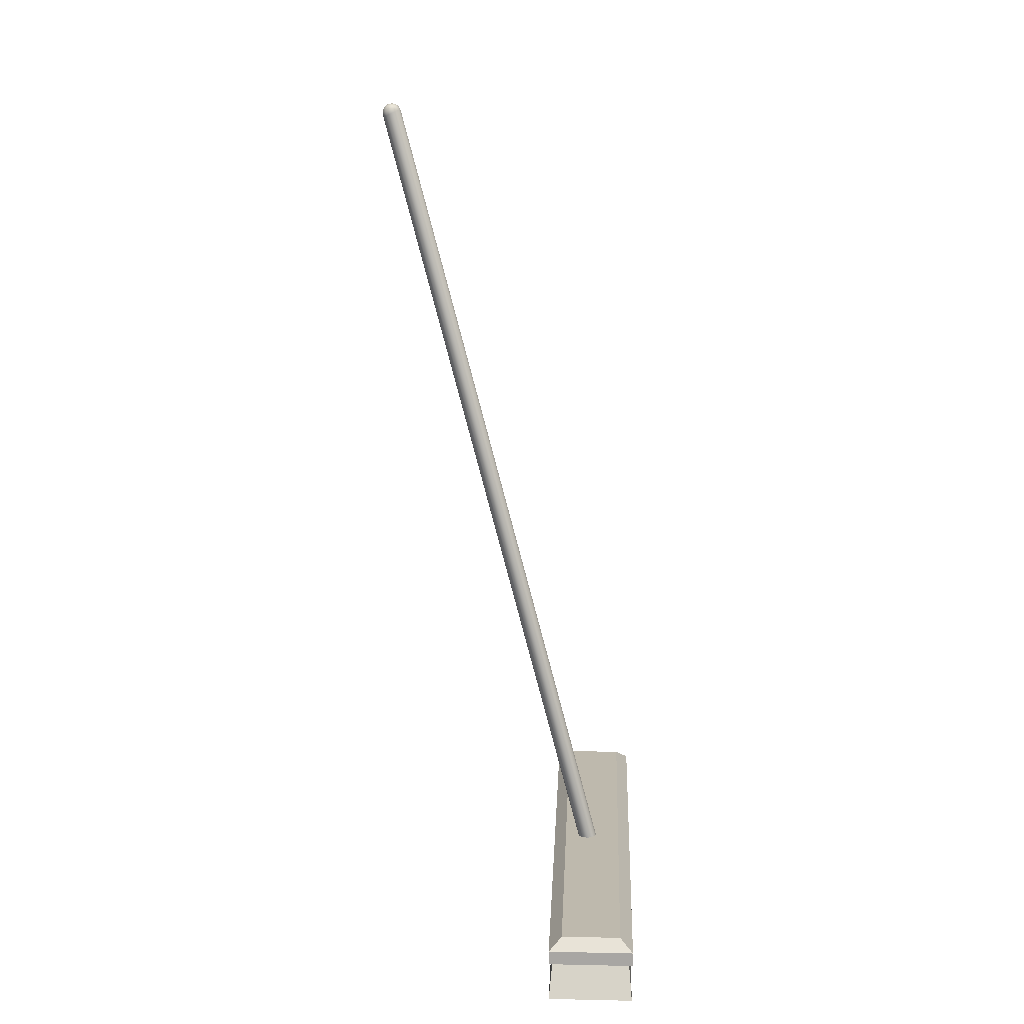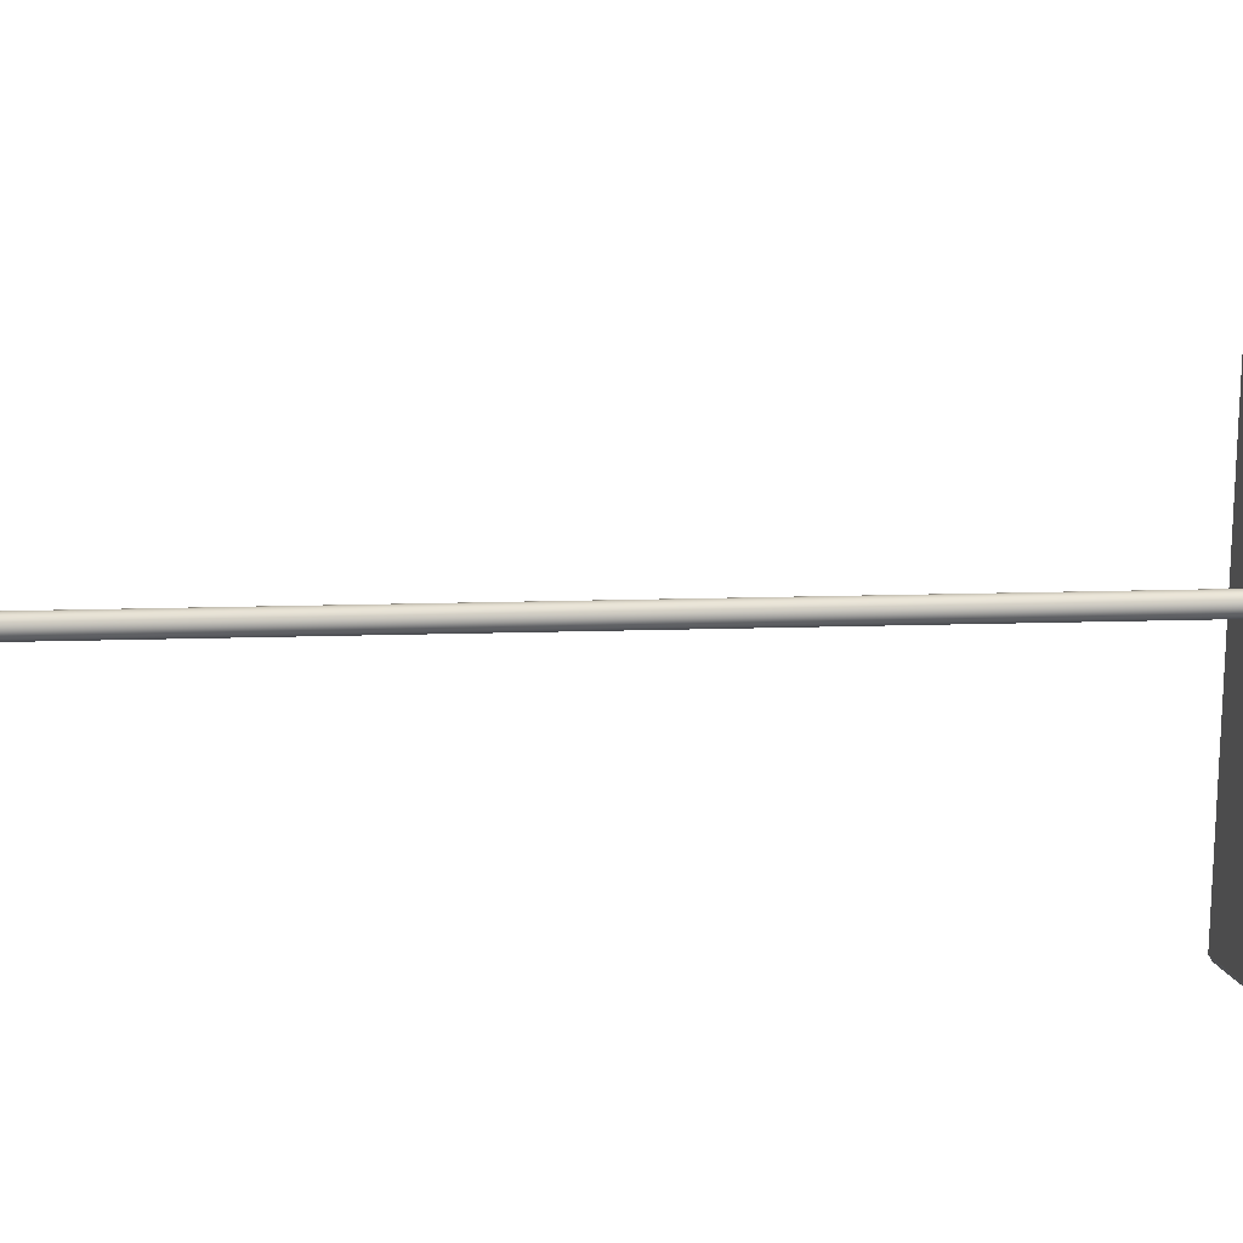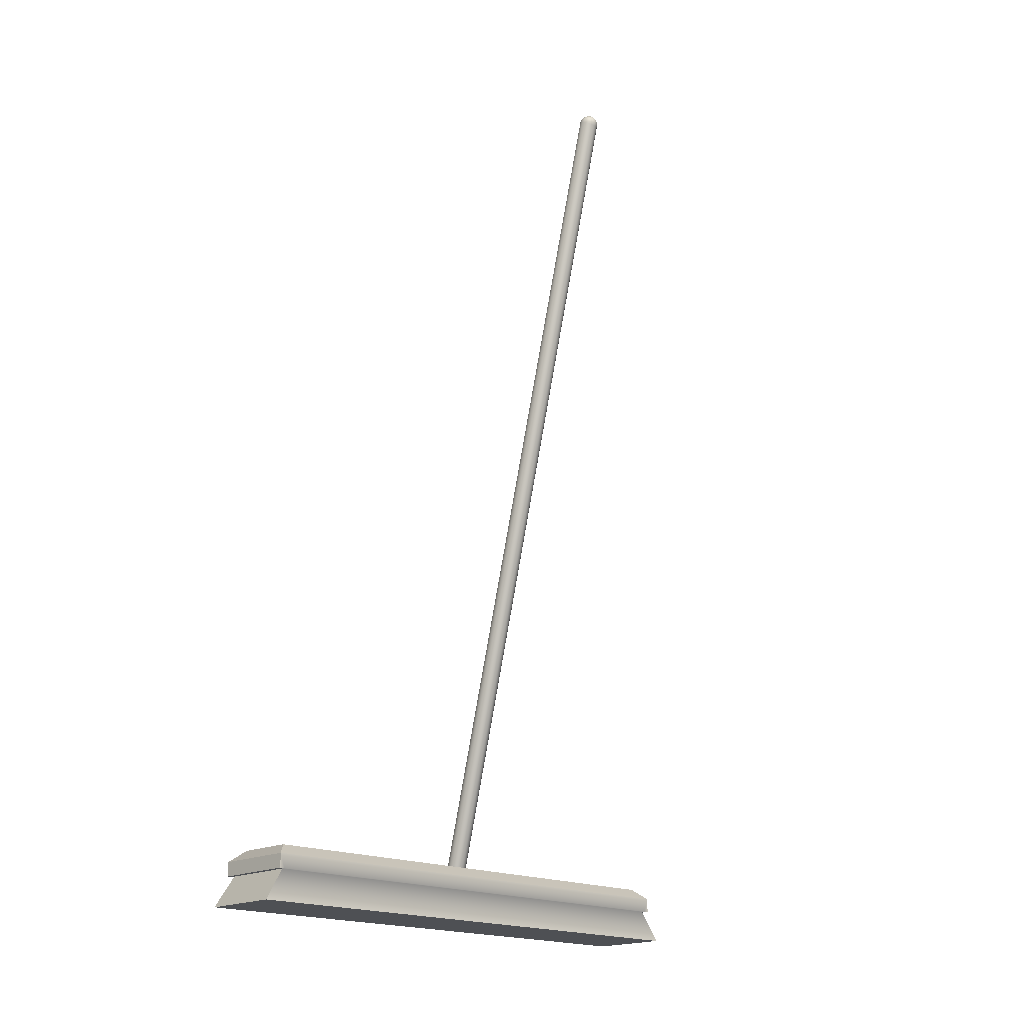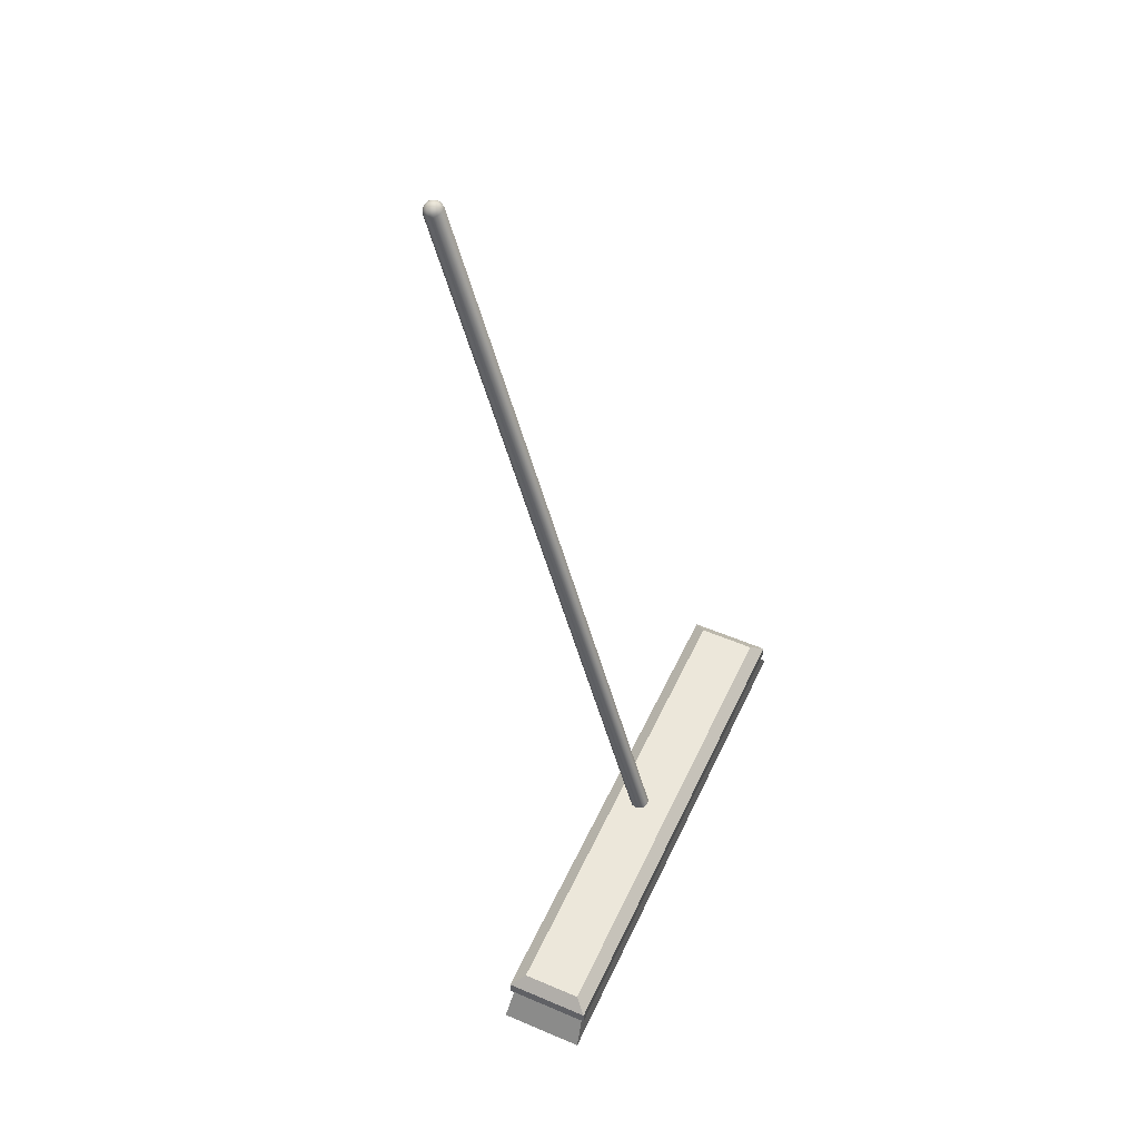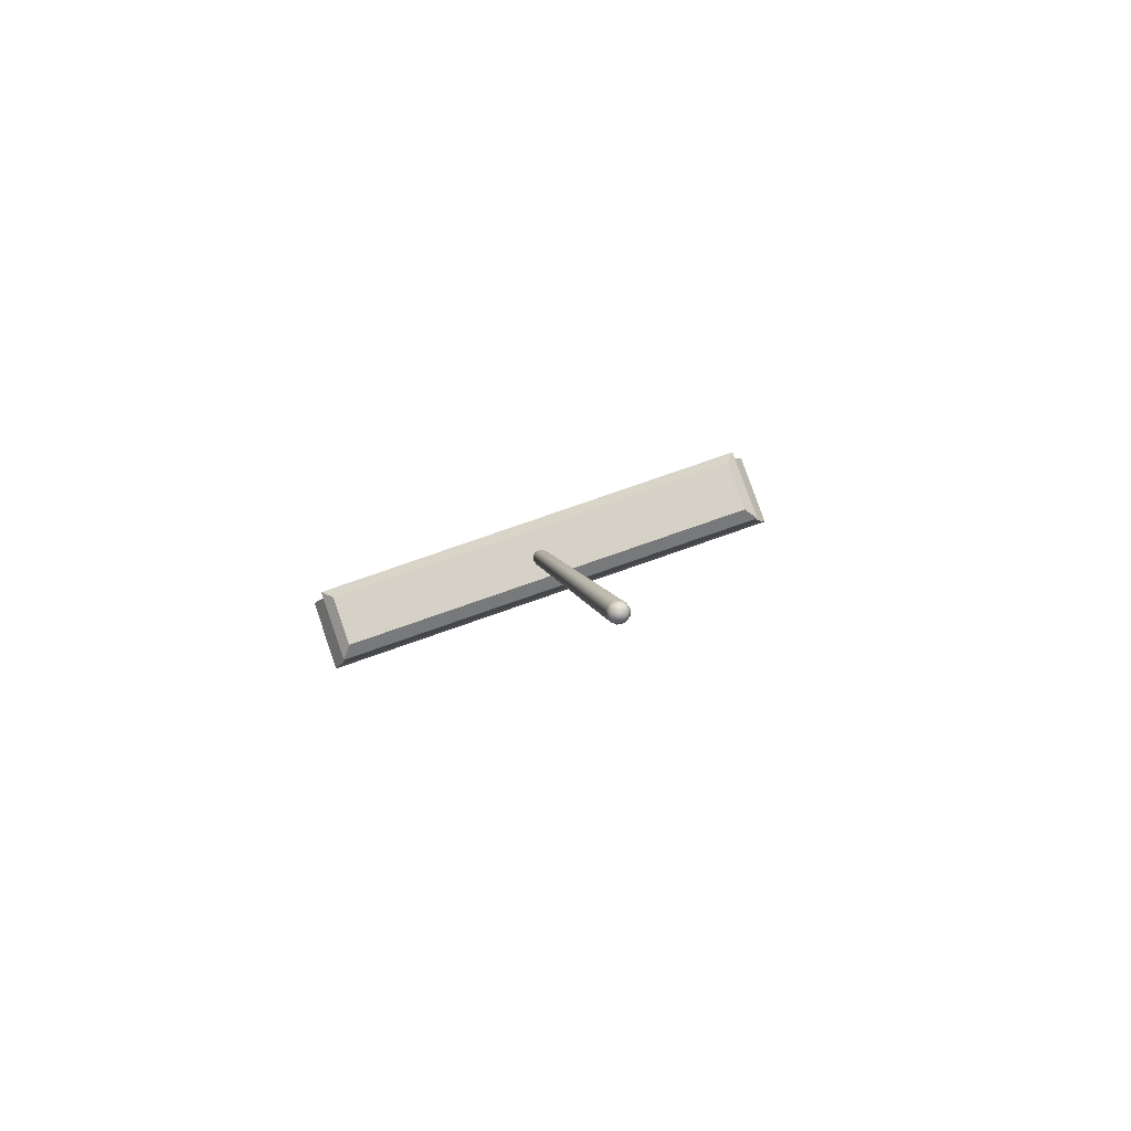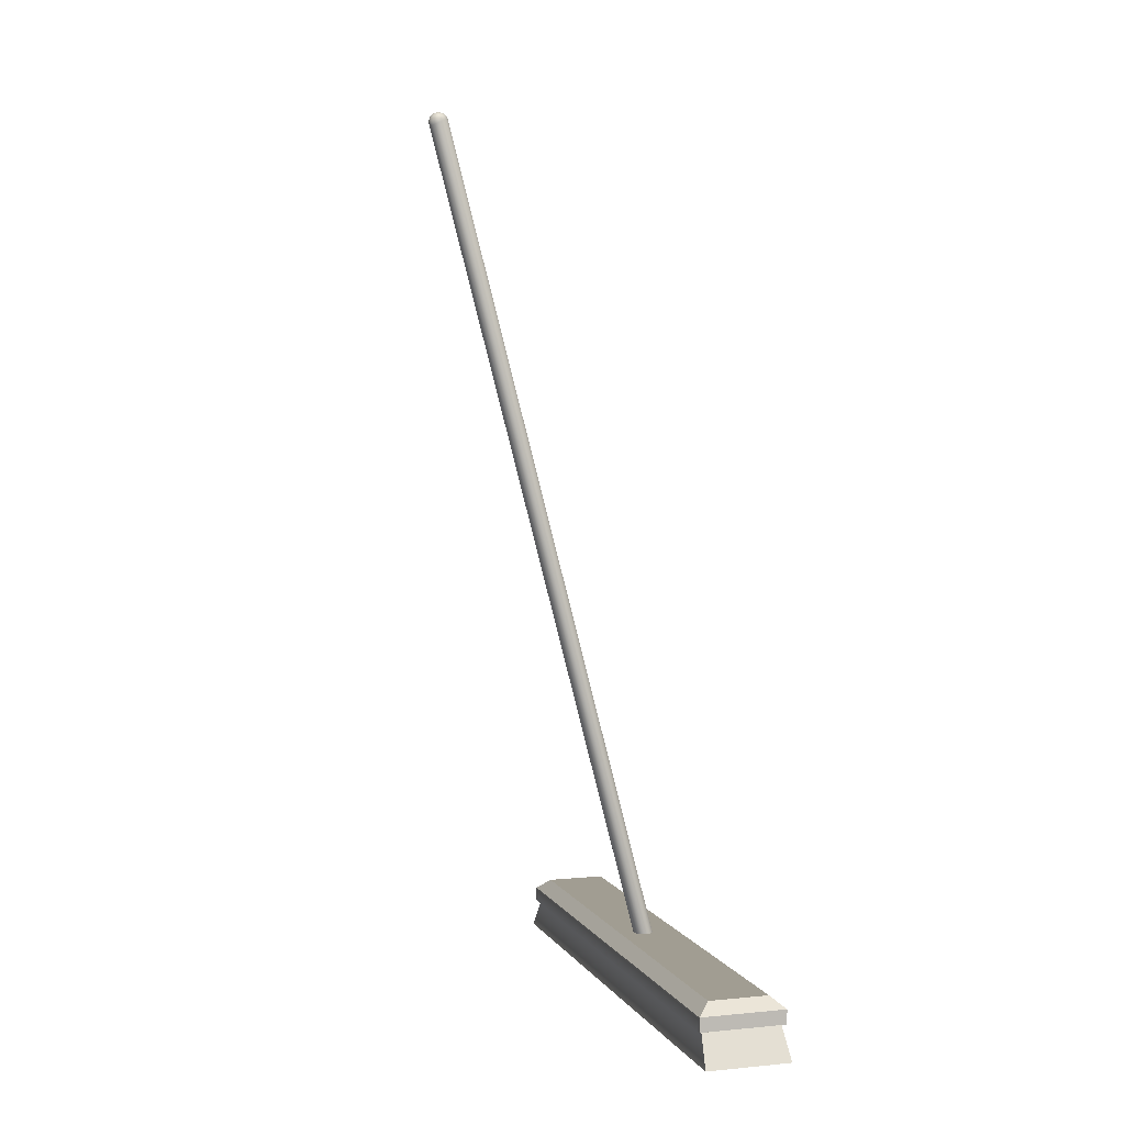
<metadata>
{"format":"obj","ext":"obj","renderer":"f3d","projection":"perspective","resolution":1024,"background":"white","views":[{"elev":15.2,"azim":-177.4,"up":"+Y"},{"elev":17.6,"azim":-108.1,"up":"+Z"},{"elev":-18.7,"azim":46.5,"up":"+Y"},{"elev":52.9,"azim":-155.4,"up":"+Y"},{"elev":79.3,"azim":70.8,"up":"+Y"},{"elev":4.6,"azim":162.8,"up":"+Y"}]}
</metadata>
<code>
g default
v -0.1939 0 1.257
v -0.1939 0 -1.257
v 0.1939 0 -1.257
v 0.1939 0 1.257
v 0.18 0.1435 1.167
v -0.18 0.1435 1.167
v -0.18 0.1435 -1.167
v 0.18 0.1435 -1.167
v -0.1971 0.2085 1.19
v -0.1971 0.1435 1.19
v -0.18 0.1435 1.19
v 0.1971 0.2085 1.19
v 0.18 0.1435 1.19
v 0.1971 0.1435 1.19
v 0.1971 0.1435 -1.167
v 0.1971 0.1435 1.167
v 0.1971 0.2085 -1.19
v 0.1971 0.1435 -1.19
v 0.18 0.1435 -1.19
v -0.1971 0.2085 -1.19
v -0.18 0.1435 -1.19
v -0.1971 0.1435 -1.19
v -0.1971 0.1435 1.167
v -0.1971 0.1435 -1.167
v -0.1373 0.2583 1.135
v 0.1373 0.2583 1.135
v 0.1373 0.2583 -1.135
v -0.1373 0.2583 -1.135
v 1.017 4.027 0
v 1.027 4.021 0
v 1.026 4.022 -0.005826
v 1.022 4.023 -0.01009
v 1.017 4.026 -0.01165
v 1.011 4.028 -0.01009
v 1.007 4.03 -0.005826
v 1.006 4.031 0
v 1.007 4.03 0.005826
v 1.011 4.028 0.01009
v 1.017 4.026 0.01165
v 1.022 4.023 0.01009
v 1.026 4.022 0.005826
v 1.032 4.014 -0.01125
v 1.035 4.012 0
v 1.025 4.017 -0.01949
v 1.015 4.022 -0.0225
v 1.005 4.027 -0.01949
v 0.9971 4.03 -0.01125
v 0.9943 4.031 0
v 0.9971 4.03 0.01125
v 1.005 4.027 0.01949
v 1.015 4.022 0.0225
v 1.025 4.017 0.01949
v 1.032 4.014 0.01125
v 1.037 4.004 -0.01591
v 1.041 4.002 0
v 1.026 4.009 -0.02756
v 1.012 4.015 -0.03182
v 0.9973 4.022 -0.02756
v 0.9867 4.027 -0.01591
v 0.9829 4.029 0
v 0.9867 4.027 0.01591
v 0.9973 4.022 0.02756
v 1.012 4.015 0.03182
v 1.026 4.009 0.02756
v 1.037 4.004 0.01591
v 1.038 3.993 -0.01949
v 1.043 3.991 0
v 1.025 3.999 -0.03375
v 1.008 4.007 -0.03897
v 0.9901 4.015 -0.03375
v 0.9772 4.021 -0.01949
v 0.9724 4.023 0
v 0.9772 4.021 0.01949
v 0.9901 4.015 0.03375
v 1.008 4.007 0.03897
v 1.025 3.999 0.03375
v 1.038 3.993 0.01949
v 1.037 3.981 -0.02173
v 1.043 3.979 0
v 1.023 3.988 -0.03764
v 1.003 3.997 -0.04346
v 0.9835 4.006 -0.03764
v 0.969 4.013 -0.02173
v 0.9638 4.016 0
v 0.969 4.013 0.02173
v 0.9835 4.006 0.03764
v 1.003 3.997 0.04346
v 1.023 3.988 0.03764
v 1.037 3.981 0.02173
v 1.034 3.97 -0.0225
v 1.039 3.968 0
v 1.019 3.977 -0.03897
v 0.9982 3.987 -0.045
v 0.9778 3.996 -0.03897
v 0.9629 4.003 -0.0225
v 0.9575 4.006 0
v 0.9629 4.003 0.0225
v 0.9778 3.996 0.03897
v 0.9982 3.987 0.045
v 1.019 3.977 0.03897
v 1.034 3.97 0.0225
v 0.05434 0.2154 -0.0225
v 0.0598 0.2128 0
v 0.03941 0.2224 -0.03897
v 0.01902 0.2319 -0.045
v -0.001374 0.2414 -0.03897
v -0.0163 0.2483 -0.0225
v -0.02177 0.2509 0
v -0.0163 0.2483 0.0225
v -0.001374 0.2414 0.03897
v 0.01902 0.2319 0.045
v 0.03941 0.2224 0.03897
v 0.05434 0.2154 0.0225
v 0.04821 0.2054 -0.02173
v 0.05349 0.2029 0
v 0.03379 0.2121 -0.03764
v 0.01409 0.2213 -0.04346
v -0.005604 0.2305 -0.03764
v -0.02002 0.2372 -0.02173
v -0.0253 0.2397 0
v -0.02002 0.2372 0.02173
v -0.005604 0.2305 0.03764
v 0.01409 0.2213 0.04346
v 0.03379 0.2121 0.03764
v 0.04821 0.2054 0.02173
v 0.0401 0.1972 -0.01949
v 0.04483 0.195 0
v 0.02717 0.2032 -0.03375
v 0.00951 0.2115 -0.03897
v -0.008154 0.2197 -0.03375
v -0.02108 0.2257 -0.01949
v -0.02581 0.2279 0
v -0.02108 0.2257 0.01949
v -0.008154 0.2197 0.03375
v 0.00951 0.2115 0.03897
v 0.02717 0.2032 0.03375
v 0.0401 0.1972 0.01949
v 0.03055 0.1914 -0.01591
v 0.03441 0.1896 0
v 0.01999 0.1963 -0.02756
v 0.005568 0.203 -0.03182
v -0.00885 0.2098 -0.02756
v -0.0194 0.2147 -0.01591
v -0.02327 0.2165 0
v -0.0194 0.2147 0.01591
v -0.00885 0.2098 0.02756
v 0.005568 0.203 0.03182
v 0.01999 0.1963 0.02756
v 0.03055 0.1914 0.01591
v 0.02021 0.1883 -0.01125
v 0.02294 0.187 0
v 0.01274 0.1918 -0.01949
v 0.00255 0.1965 -0.0225
v -0.00765 0.2013 -0.01949
v -0.01511 0.2048 -0.01125
v -0.01784 0.2061 0
v -0.01511 0.2048 0.01125
v -0.00765 0.2013 0.01949
v 0.00255 0.1965 0.0225
v 0.01274 0.1918 0.01949
v 0.02021 0.1883 0.01125
v 0.009792 0.1882 -0.005826
v 0.0112 0.1875 0
v 0.005928 0.19 -0.01009
v 0.000648 0.1925 -0.01165
v -0.004632 0.1949 -0.01009
v -0.008496 0.1967 -0.005826
v -0.009906 0.1974 0
v -0.008496 0.1967 0.005826
v -0.004632 0.1949 0.01009
v 0.000648 0.1925 0.01165
v 0.005928 0.19 0.01009
v 0.009792 0.1882 0.005826
v 0 0.1911 0
g initialShadingGroup Box001
f 1 2 3 4
f 4 5 6 1
f 2 7 8 3
f 1 6 7 2
f 9 10 11 12
f 13 14 12 11
f 5 4 3 8
f 5 8 15 16
f 17 18 19 20
f 21 22 20 19
f 7 6 23 24
f 20 22 24 9
f 23 10 9 24
f 23 6 11 10
f 6 5 13 11
f 5 16 14 13
f 12 14 16 17
f 15 18 17 16
f 15 8 19 18
f 8 7 21 19
f 7 24 22 21
f 25 26 27 28
f 17 27 26 12
f 9 25 28 20
f 12 26 25 9
f 20 28 27 17
f 29 30 31
f 29 31 32
f 29 32 33
f 29 33 34
f 29 34 35
f 29 35 36
f 29 36 37
f 29 37 38
f 29 38 39
f 29 39 40
f 29 40 41
f 29 41 30
f 42 31 30 43
f 44 32 31 42
f 45 33 32 44
f 46 34 33 45
f 47 35 34 46
f 48 36 35 47
f 49 37 36 48
f 50 38 37 49
f 51 39 38 50
f 52 40 39 51
f 53 41 40 52
f 43 30 41 53
f 54 42 43 55
f 56 44 42 54
f 57 45 44 56
f 58 46 45 57
f 59 47 46 58
f 60 48 47 59
f 61 49 48 60
f 62 50 49 61
f 63 51 50 62
f 64 52 51 63
f 65 53 52 64
f 55 43 53 65
f 66 54 55 67
f 68 56 54 66
f 69 57 56 68
f 70 58 57 69
f 71 59 58 70
f 72 60 59 71
f 73 61 60 72
f 74 62 61 73
f 75 63 62 74
f 76 64 63 75
f 77 65 64 76
f 67 55 65 77
f 78 66 67 79
f 80 68 66 78
f 81 69 68 80
f 82 70 69 81
f 83 71 70 82
f 84 72 71 83
f 85 73 72 84
f 86 74 73 85
f 87 75 74 86
f 88 76 75 87
f 89 77 76 88
f 79 67 77 89
f 90 78 79 91
f 92 80 78 90
f 93 81 80 92
f 94 82 81 93
f 95 83 82 94
f 96 84 83 95
f 97 85 84 96
f 98 86 85 97
f 99 87 86 98
f 100 88 87 99
f 101 89 88 100
f 91 79 89 101
f 102 90 91 103
f 104 92 90 102
f 105 93 92 104
f 106 94 93 105
f 107 95 94 106
f 108 96 95 107
f 109 97 96 108
f 110 98 97 109
f 111 99 98 110
f 112 100 99 111
f 113 101 100 112
f 103 91 101 113
f 114 102 103 115
f 116 104 102 114
f 117 105 104 116
f 118 106 105 117
f 119 107 106 118
f 120 108 107 119
f 121 109 108 120
f 122 110 109 121
f 123 111 110 122
f 124 112 111 123
f 125 113 112 124
f 115 103 113 125
f 126 114 115 127
f 128 116 114 126
f 129 117 116 128
f 130 118 117 129
f 131 119 118 130
f 132 120 119 131
f 133 121 120 132
f 134 122 121 133
f 135 123 122 134
f 136 124 123 135
f 137 125 124 136
f 127 115 125 137
f 138 126 127 139
f 140 128 126 138
f 141 129 128 140
f 142 130 129 141
f 143 131 130 142
f 144 132 131 143
f 145 133 132 144
f 146 134 133 145
f 147 135 134 146
f 148 136 135 147
f 149 137 136 148
f 139 127 137 149
f 150 138 139 151
f 152 140 138 150
f 153 141 140 152
f 154 142 141 153
f 155 143 142 154
f 156 144 143 155
f 157 145 144 156
f 158 146 145 157
f 159 147 146 158
f 160 148 147 159
f 161 149 148 160
f 151 139 149 161
f 162 150 151 163
f 164 152 150 162
f 165 153 152 164
f 166 154 153 165
f 167 155 154 166
f 168 156 155 167
f 169 157 156 168
f 170 158 157 169
f 171 159 158 170
f 172 160 159 171
f 173 161 160 172
f 163 151 161 173
f 163 174 162
f 162 174 164
f 164 174 165
f 165 174 166
f 166 174 167
f 167 174 168
f 168 174 169
f 169 174 170
f 170 174 171
f 171 174 172
f 172 174 173
f 173 174 163

</code>
